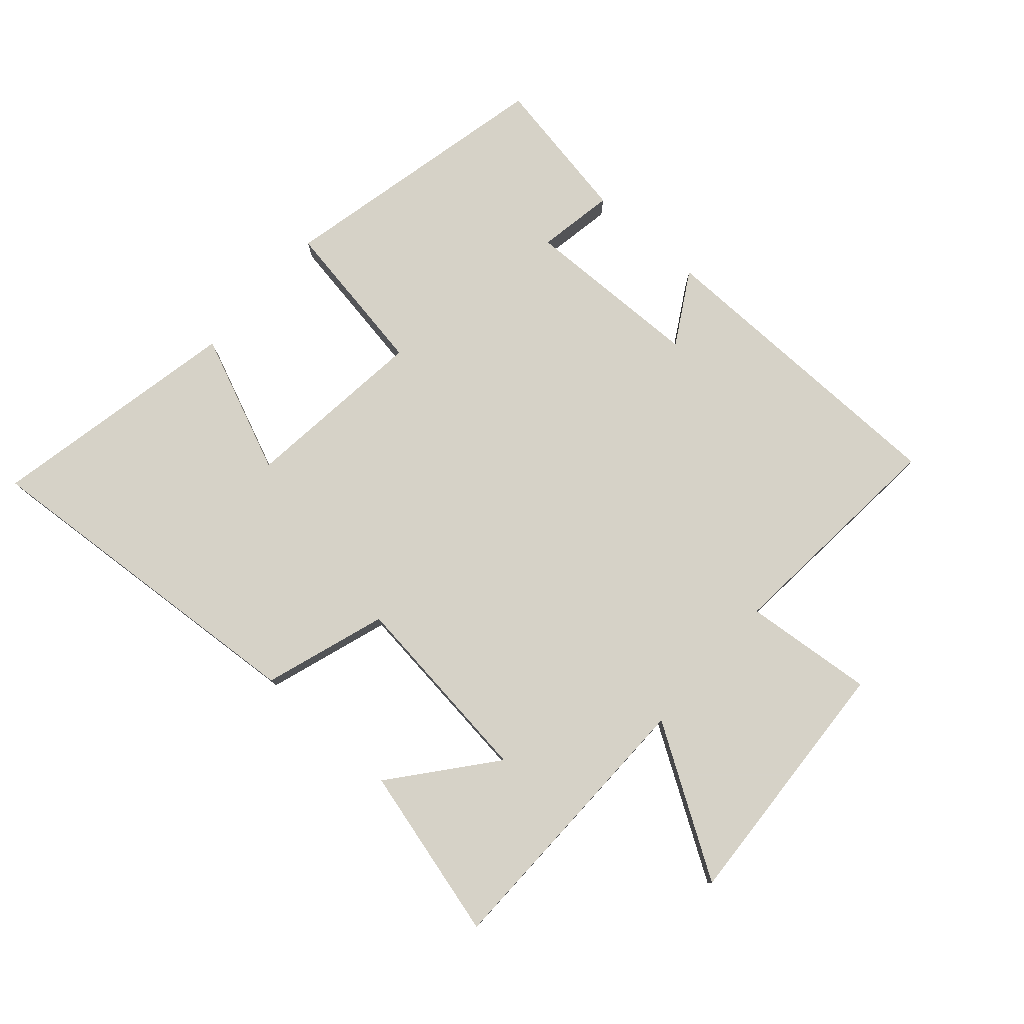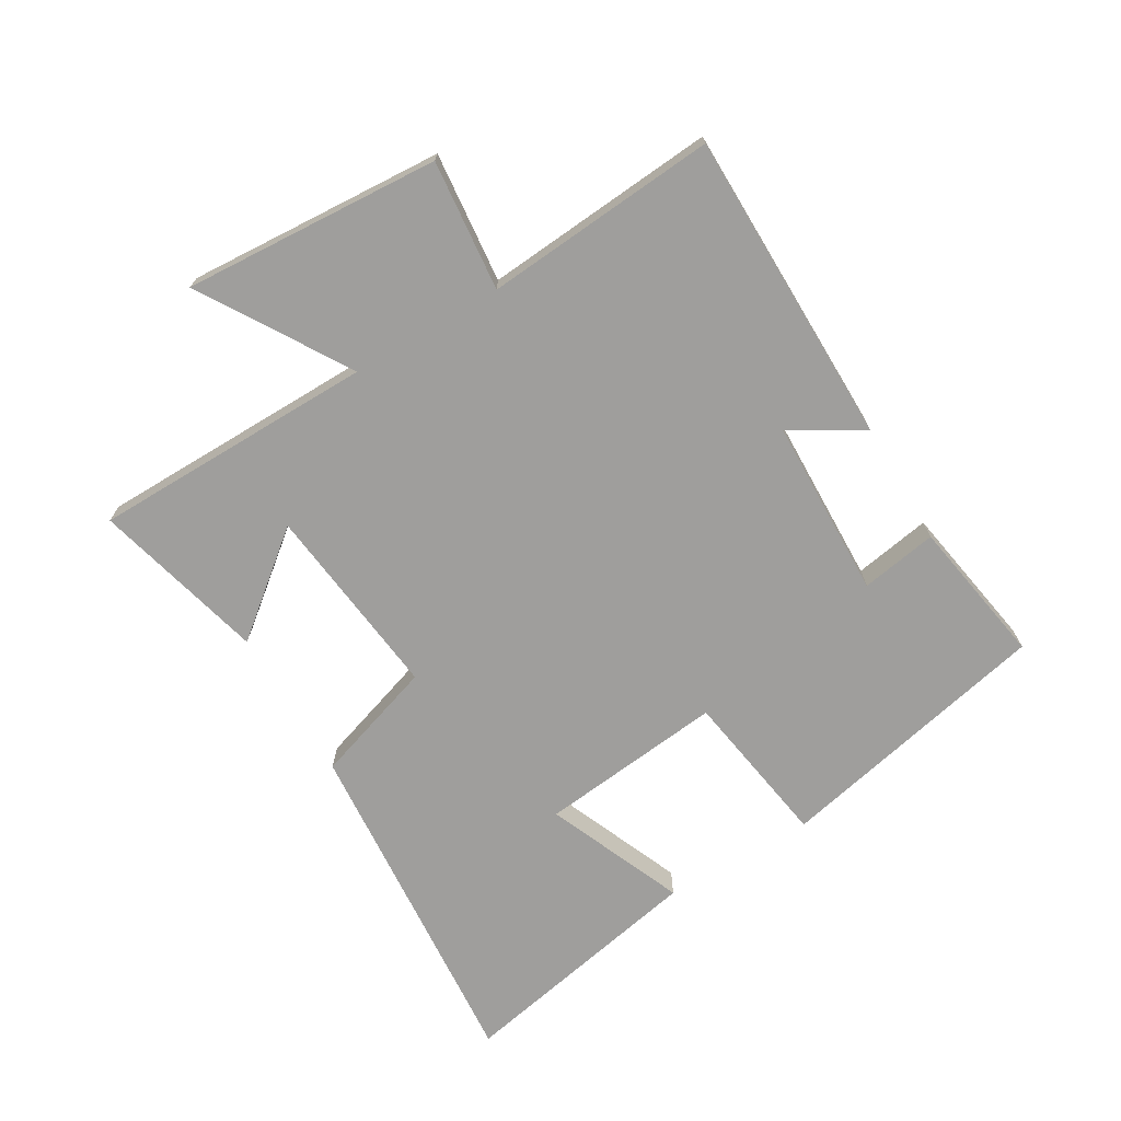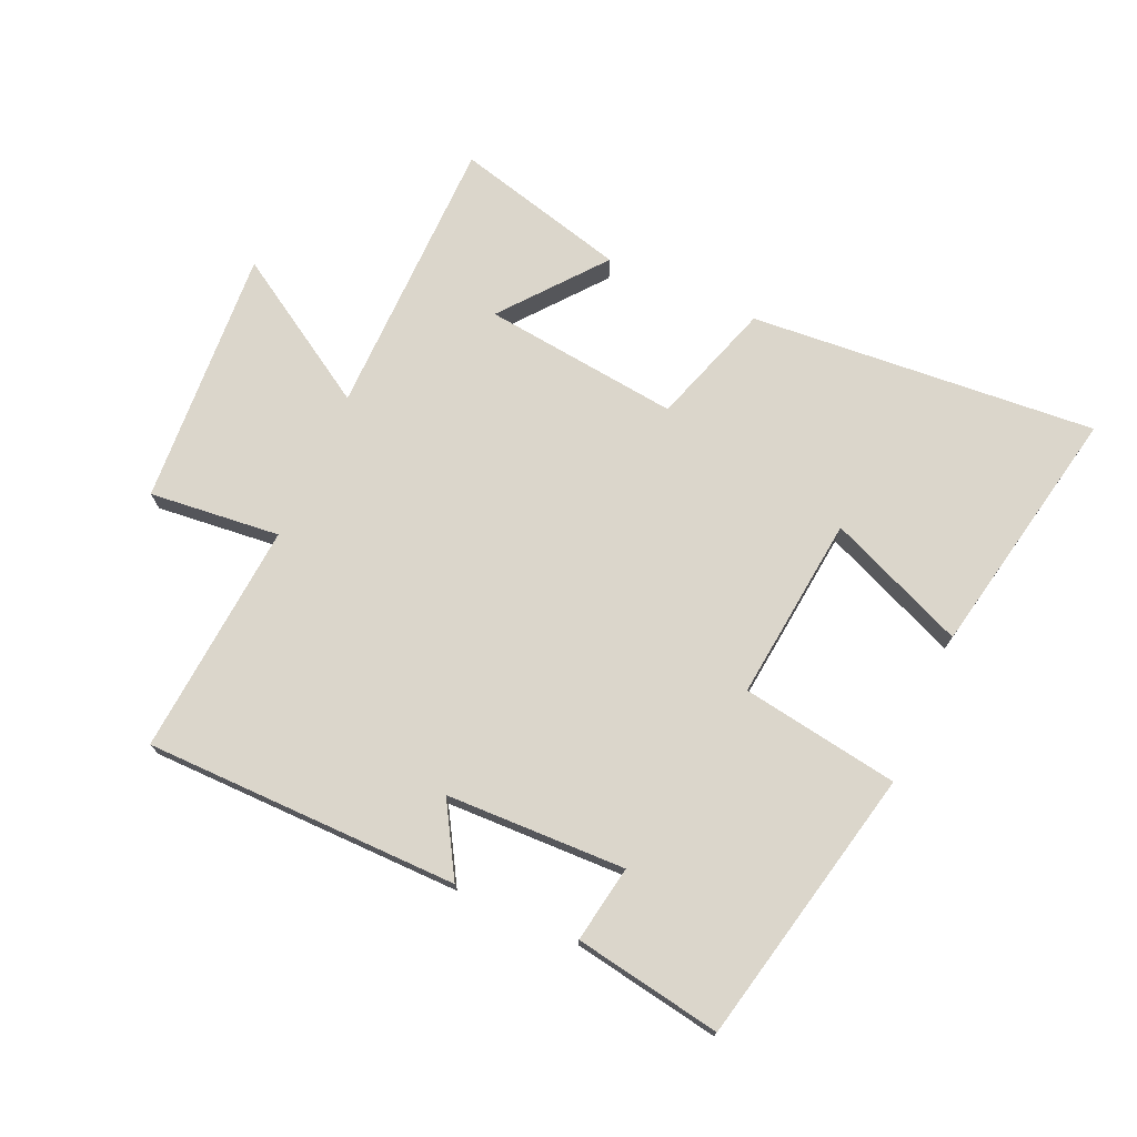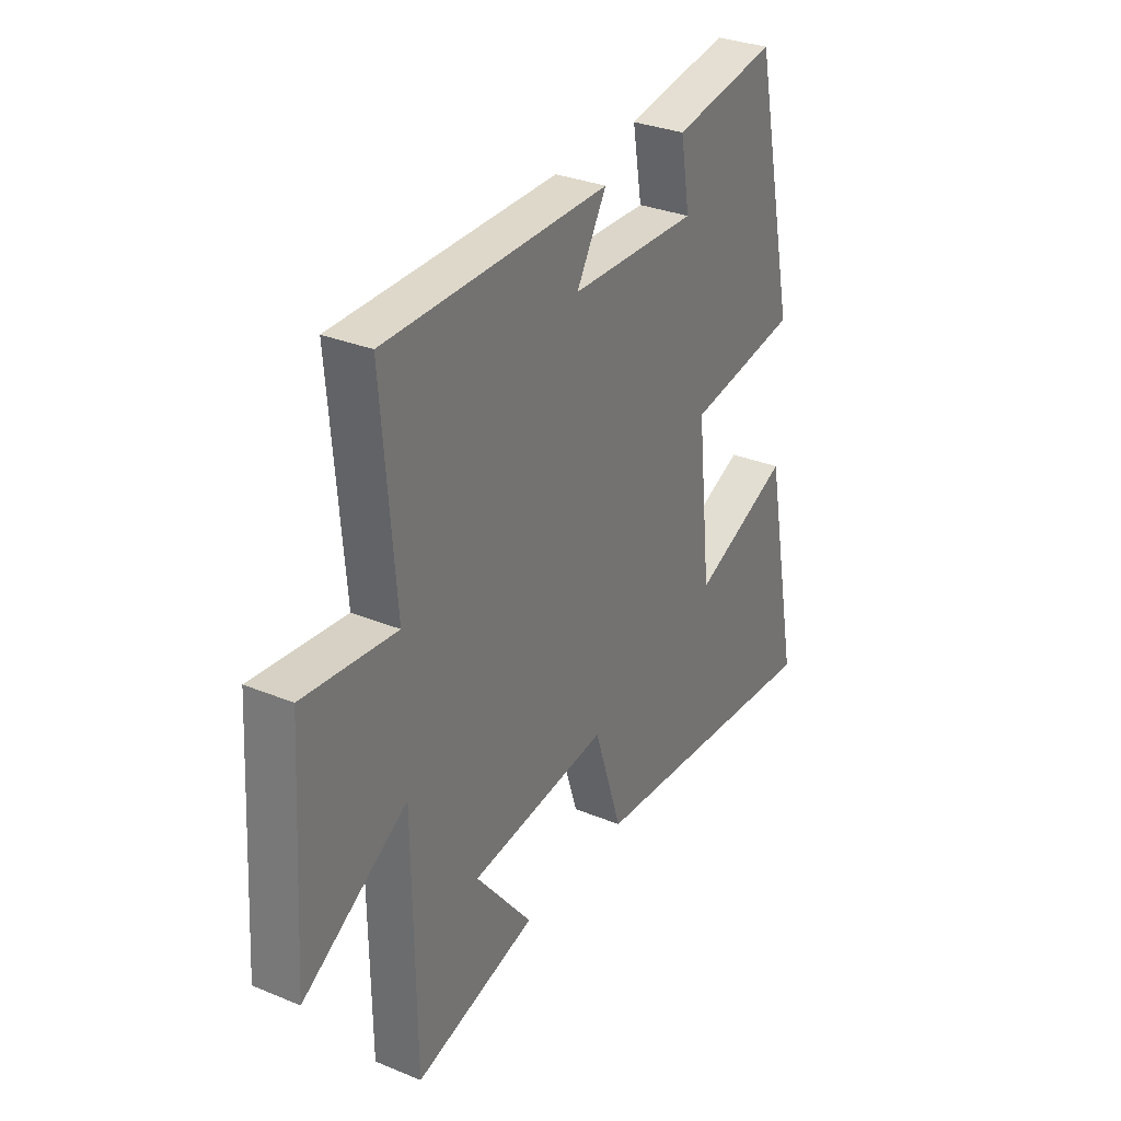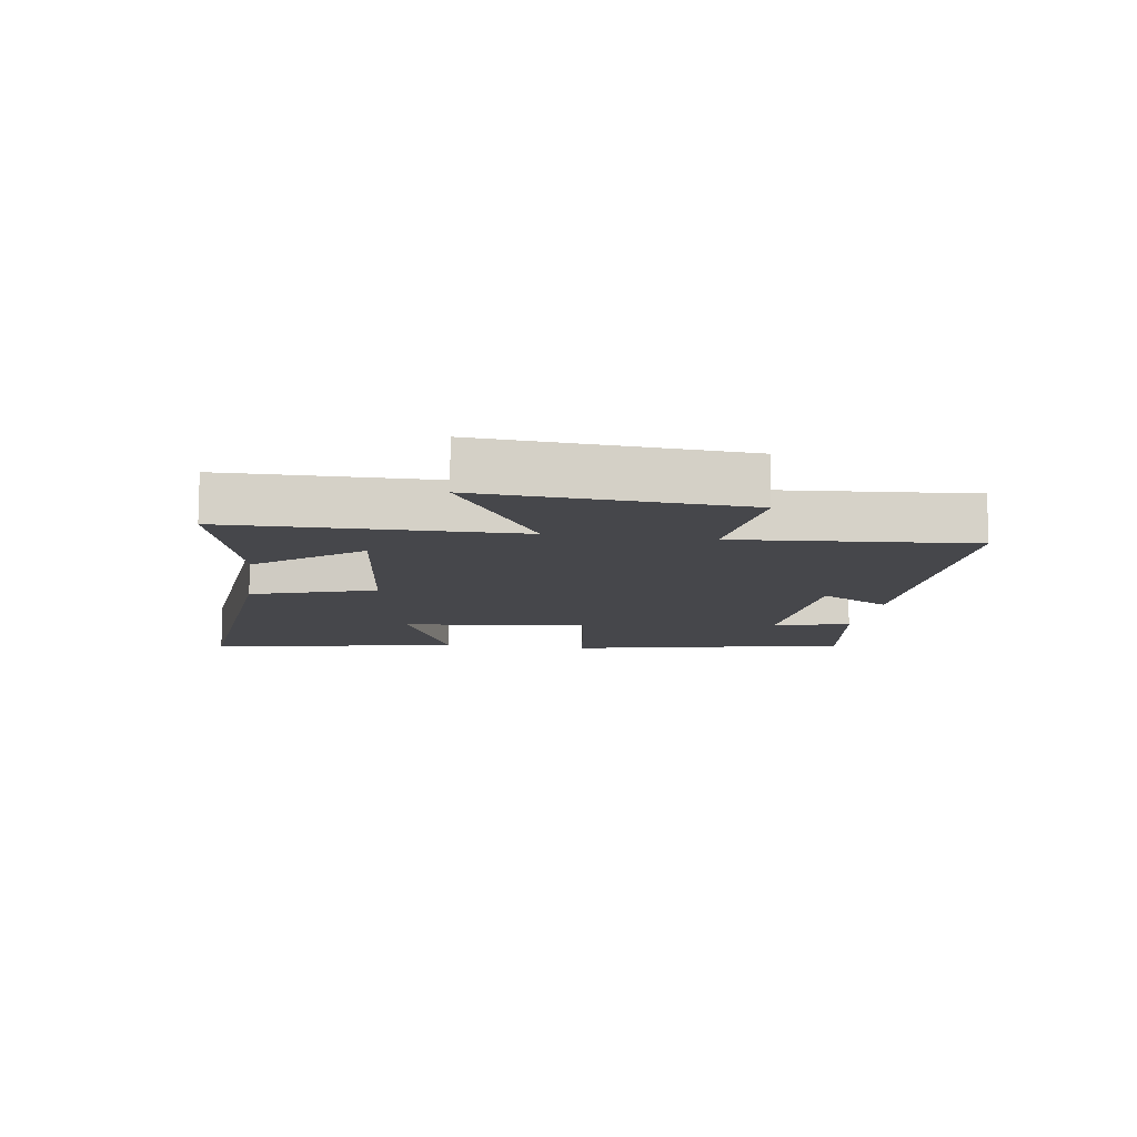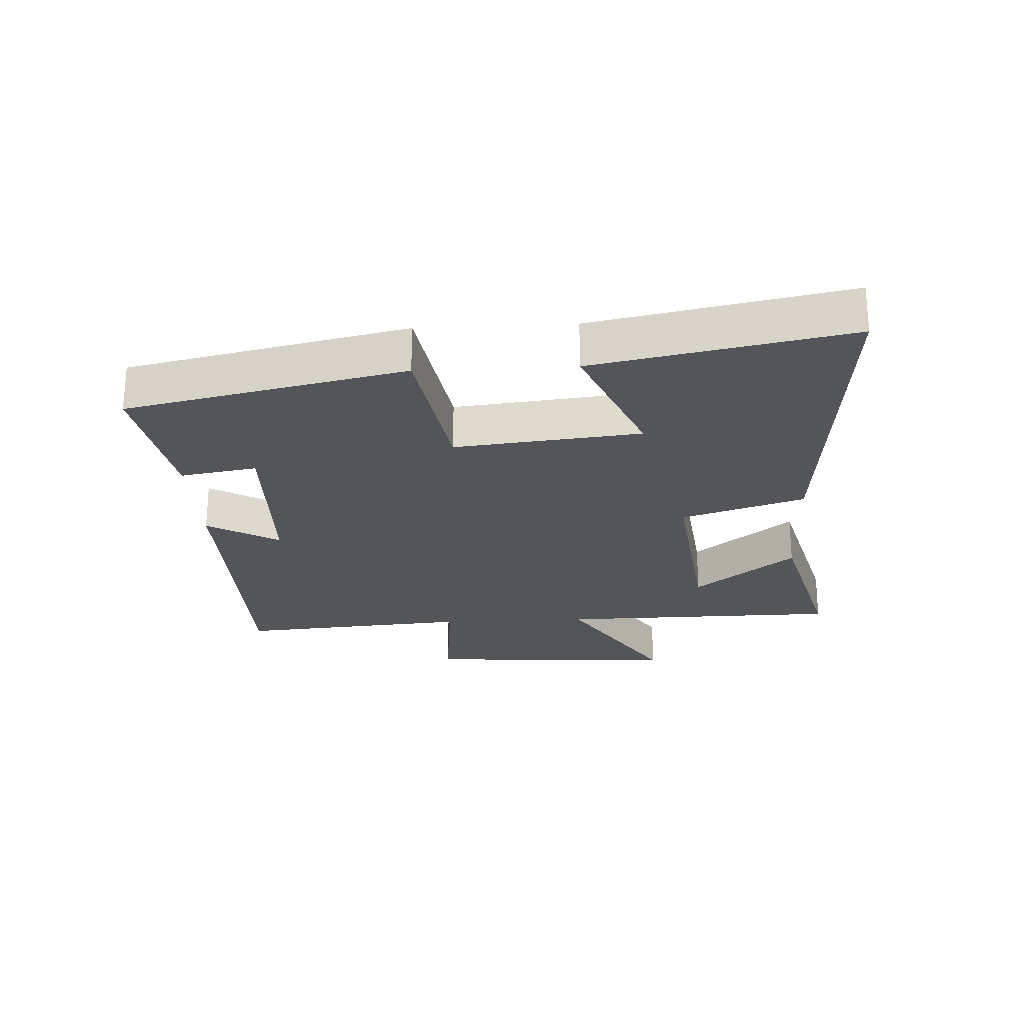
<metadata>
{"format":"obj","ext":"obj","renderer":"f3d","projection":"perspective","resolution":1024,"background":"white","views":[{"elev":78.5,"azim":-138.3,"up":"+Y"},{"elev":-70.9,"azim":-59.4,"up":"+Y"},{"elev":73.5,"azim":24.0,"up":"+Y"},{"elev":31.3,"azim":-59.7,"up":"+Z"},{"elev":-10.7,"azim":-98.8,"up":"+Y"},{"elev":-24.3,"azim":93.0,"up":"+Y"}]}
</metadata>
<code>
v 0.58 0.07 -0.544
v 0.027 0.07 -0.5
v -0.037 0.07 -0.305
v -0.349 0.07 -0.341
v -0.221 0.07 -0.5
v -0.495 0.07 -0.571
v -0.5 0.07 -0.119
v -0.734 0.07 -0.264
v -0.708 0.07 0.146
v -0.5 0.07 0.125
v -0.53 0.07 0.496
v -0.029 0.07 0.5
v -0.096 0.07 0.386
v 0.19 0.07 0.378
v 0.169 0.07 0.5
v 0.403 0.07 0.54
v 0.5 0.07 0.099
v 0.249 0.07 0.059
v 0.281 0.07 -0.235
v 0.5 0.07 -0.143
v 0.58 0 -0.544
v 0.027 0 -0.5
v -0.037 0 -0.305
v -0.349 0 -0.341
v -0.221 0 -0.5
v -0.495 0 -0.571
v -0.5 0 -0.119
v -0.734 0 -0.264
v -0.708 0 0.146
v -0.5 0 0.125
v -0.53 0 0.496
v -0.029 0 0.5
v -0.096 0 0.386
v 0.19 0 0.378
v 0.169 0 0.5
v 0.403 0 0.54
v 0.5 0 0.099
v 0.249 0 0.059
v 0.281 0 -0.235
v 0.5 0 -0.143
f 19 20 1 2
f 18 19 2 3
f 15 16 17 18
f 14 15 18
f 13 14 18 3
f 10 11 12 13
f 10 13 3 4
f 7 8 9 10
f 7 10 4
f 6 7 4
f 4 5 6
f 22 21 40 39
f 23 22 39 38
f 38 37 36 35
f 38 35 34
f 23 38 34 33
f 33 32 31 30
f 24 23 33 30
f 30 29 28 27
f 24 30 27
f 24 27 26
f 26 25 24
f 1 21 22 2
f 2 22 23 3
f 3 23 24 4
f 4 24 25 5
f 5 25 26 6
f 6 26 27 7
f 7 27 28 8
f 8 28 29 9
f 9 29 30 10
f 10 30 31 11
f 11 31 32 12
f 12 32 33 13
f 13 33 34 14
f 14 34 35 15
f 15 35 36 16
f 16 36 37 17
f 17 37 38 18
f 18 38 39 19
f 19 39 40 20
f 20 40 21 1

</code>
